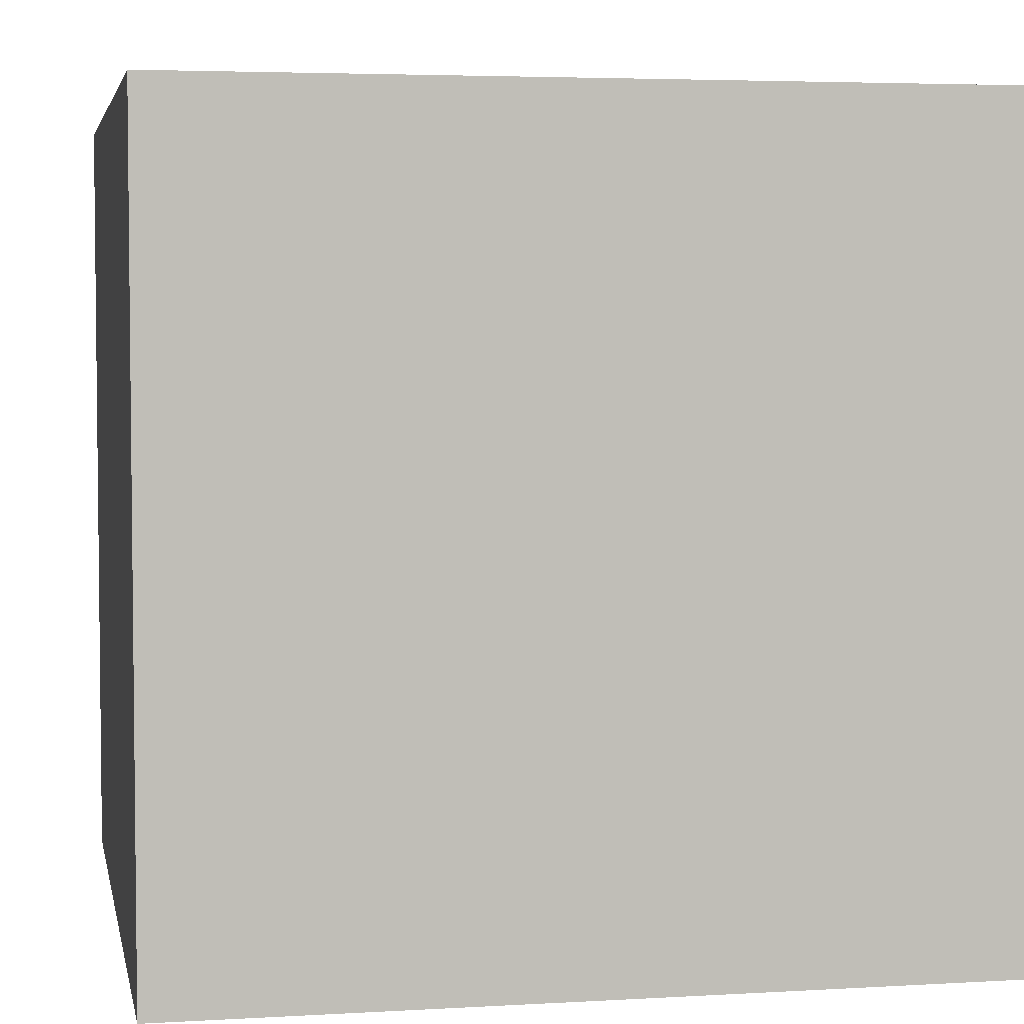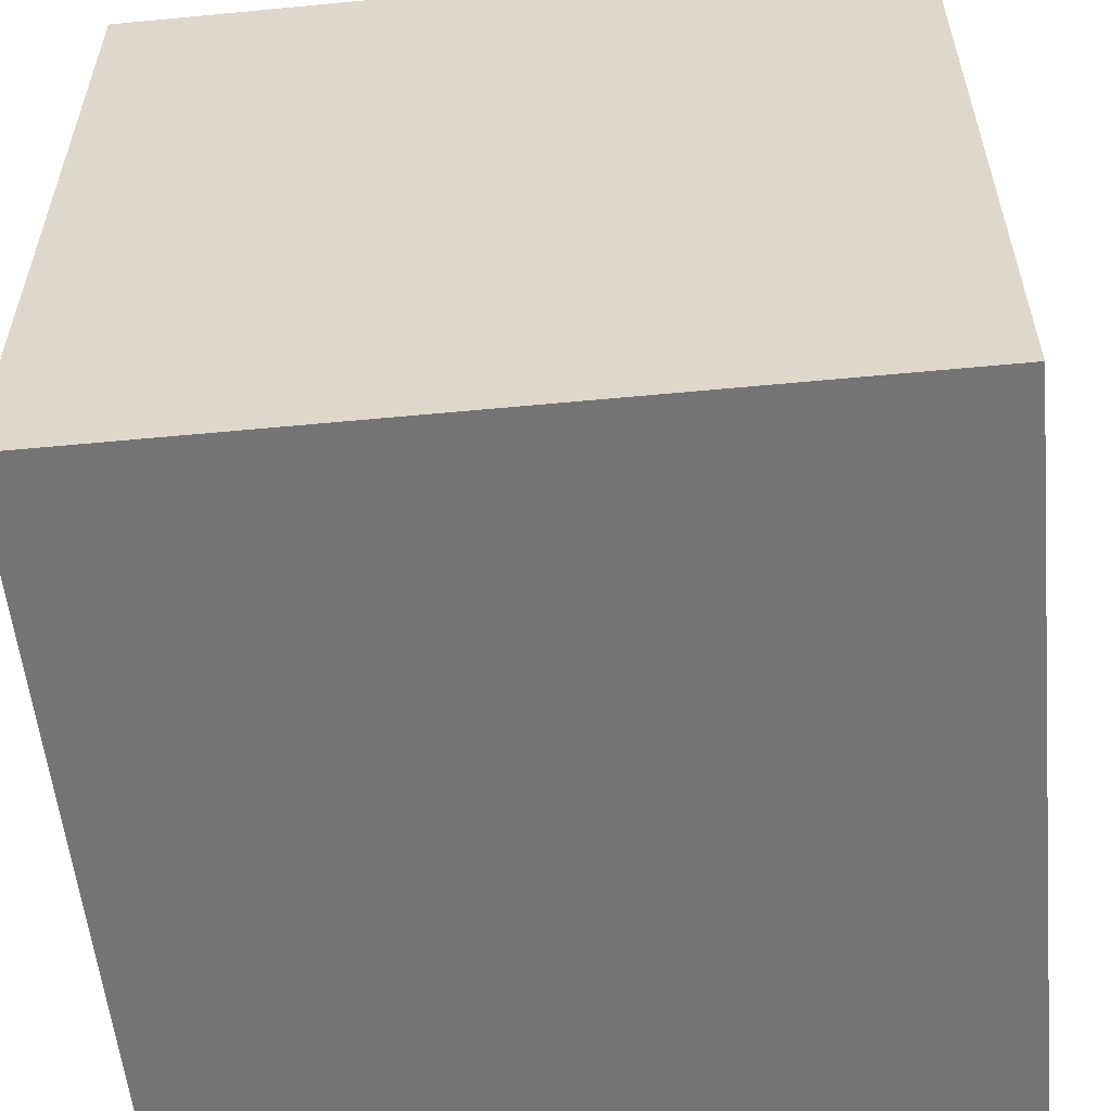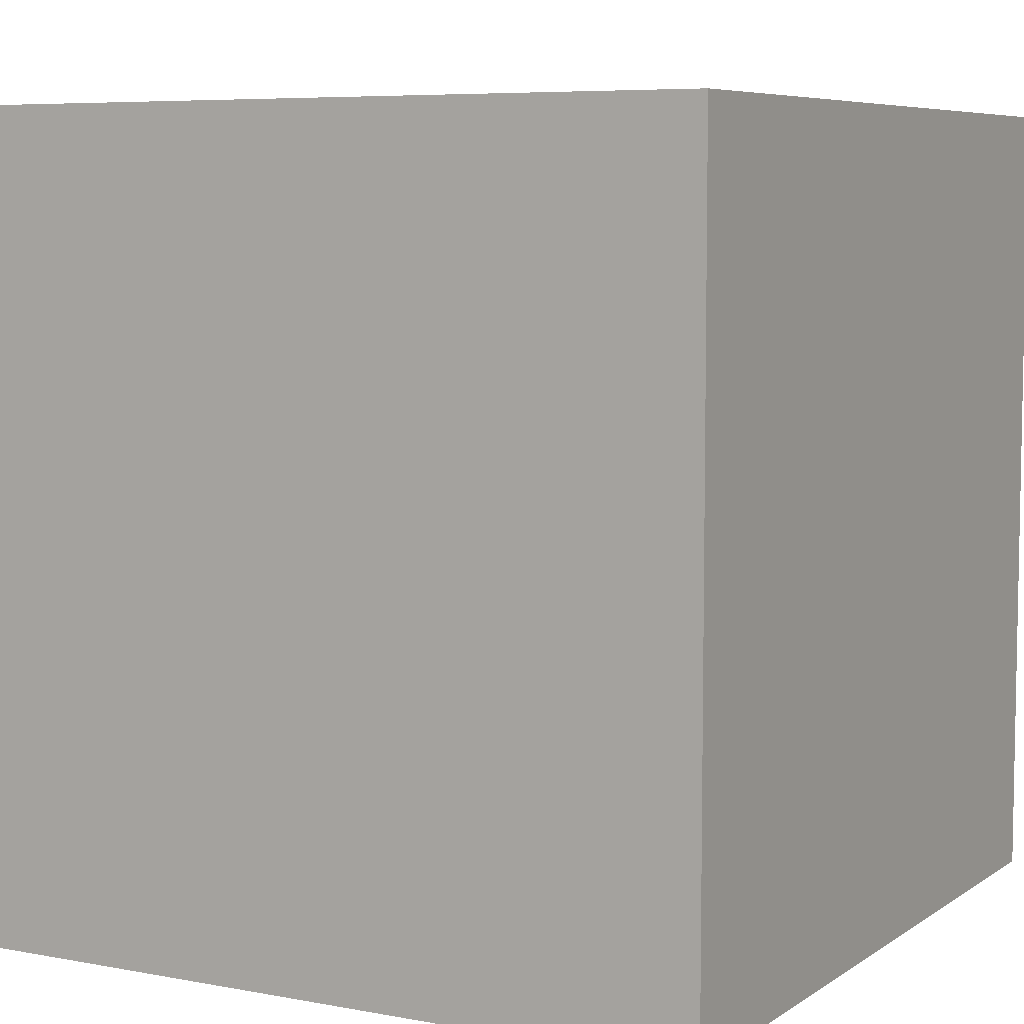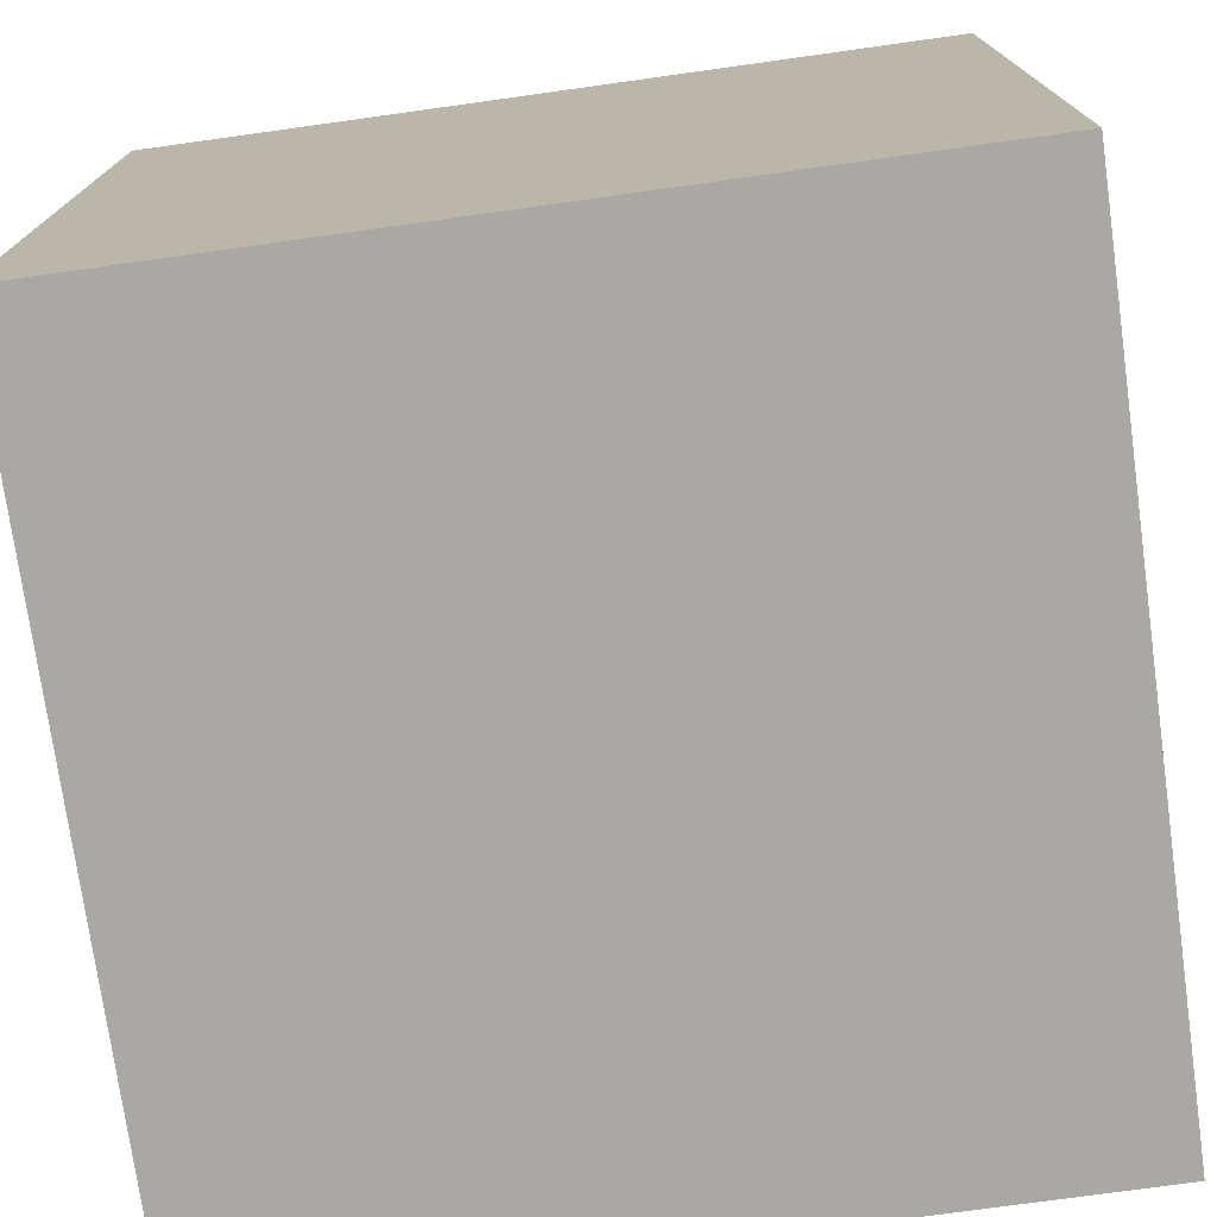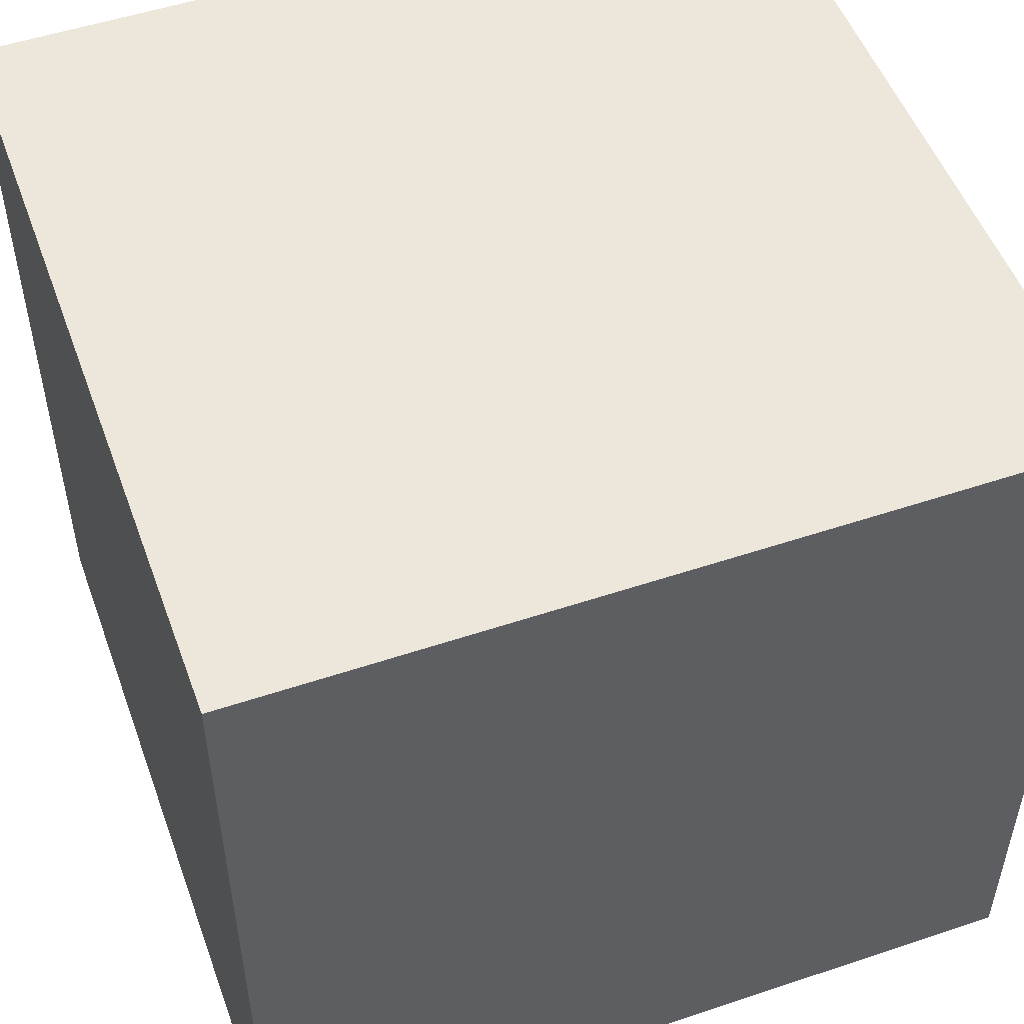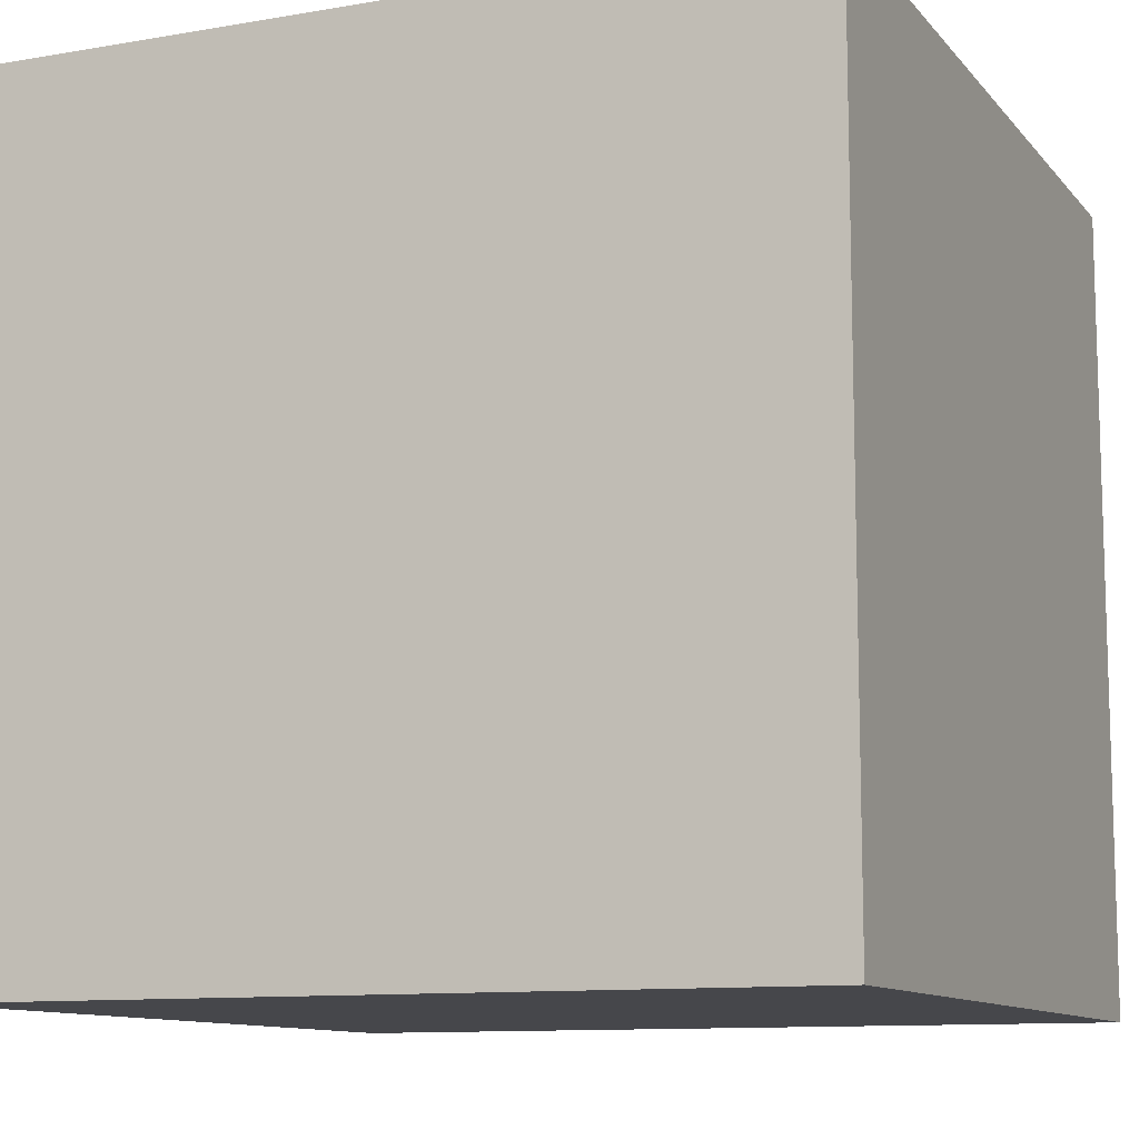
<metadata>
{"format":"obj","ext":"obj","renderer":"f3d","projection":"perspective","resolution":1024,"background":"white","views":[{"elev":4.2,"azim":-10.9,"up":"+Y"},{"elev":-56.3,"azim":-174.3,"up":"+Y"},{"elev":6.6,"azim":29.1,"up":"+Y"},{"elev":-75.0,"azim":7.9,"up":"+Y"},{"elev":51.9,"azim":70.1,"up":"+Y"},{"elev":-10.8,"azim":-66.7,"up":"+Z"}]}
</metadata>
<code>
o Cube.001
v 0.001131 0.001131 -0.001131
v 0.001131 2.359 -0.001132
v 0.001131 0.00113 -2.359
v 0.001131 2.359 -2.359
v 2.359 0.001131 -0.001131
v 2.359 2.359 -0.001132
v 2.359 0.00113 -2.359
v 2.359 2.359 -2.359
v -0.000656 -0.000656 0.000656
v -0.000656 2.361 0.000654
v -0.000656 -0.000656 -2.361
v -0.000656 2.361 -2.361
v 2.361 -0.000656 0.000656
v 2.361 2.361 0.000654
v 2.361 -0.000656 -2.361
v 2.361 2.361 -2.361
f 1 3 4 2
f 3 7 8 4
f 7 5 6 8
f 5 1 2 6
f 3 1 5 7
f 8 6 2 4
f 9 10 12 11
f 11 12 16 15
f 15 16 14 13
f 13 14 10 9
f 11 15 13 9
f 16 12 10 14

</code>
